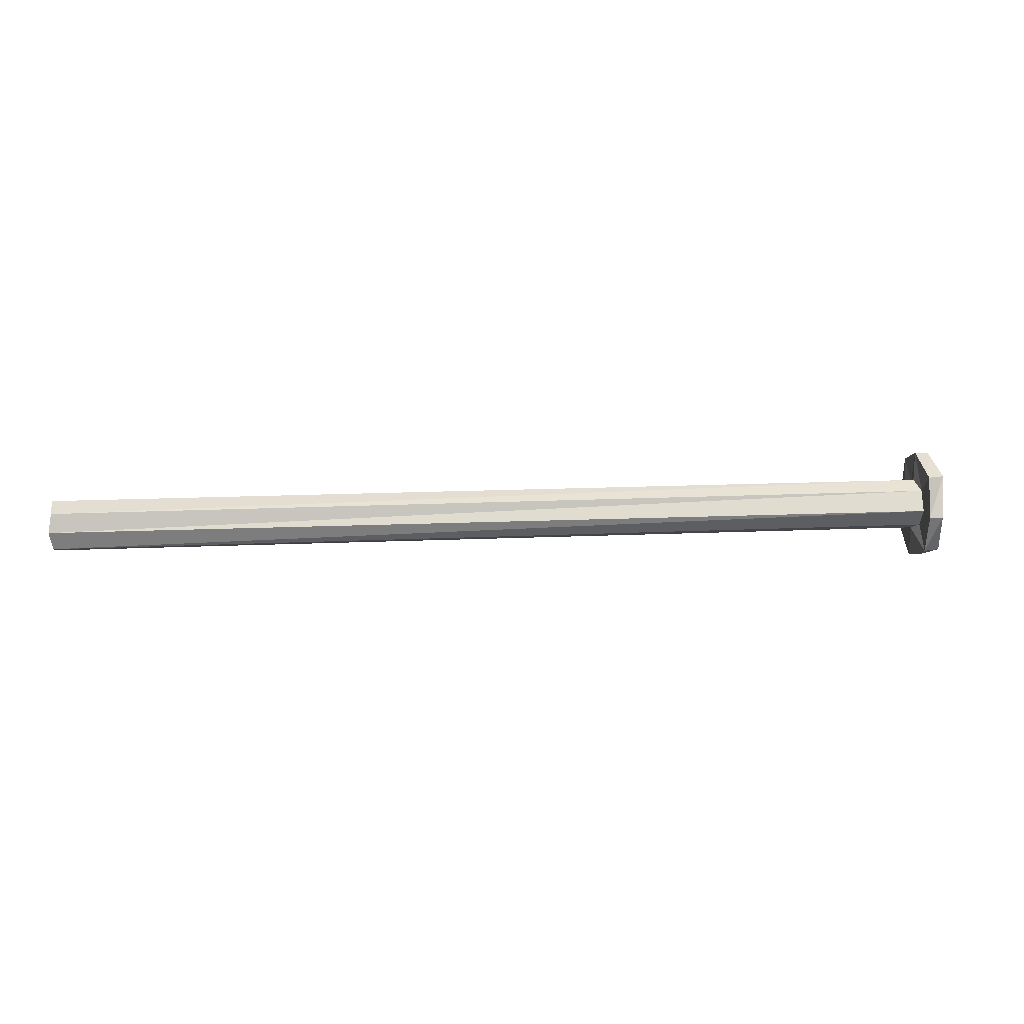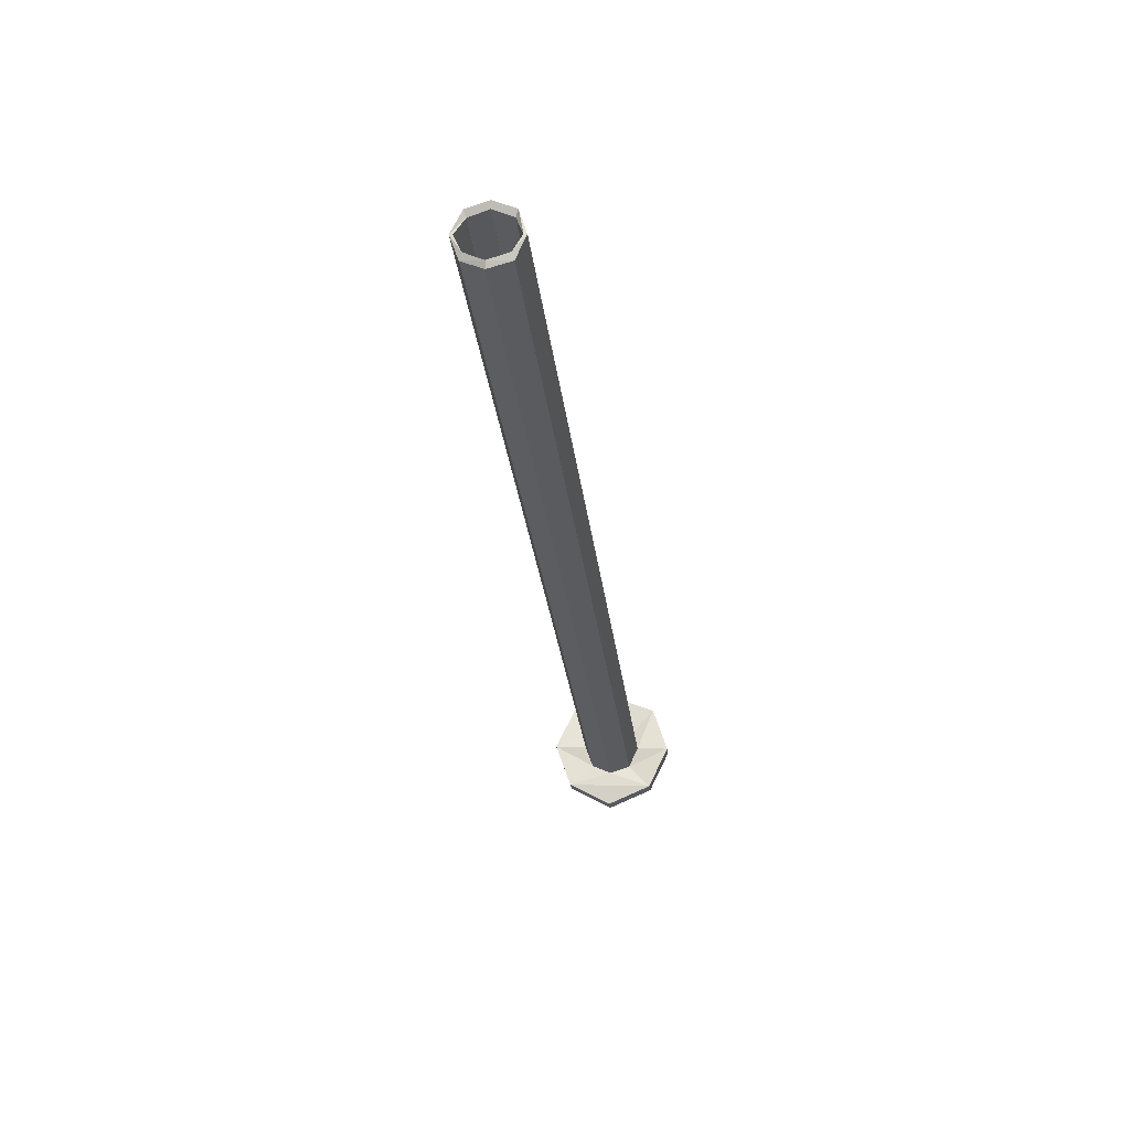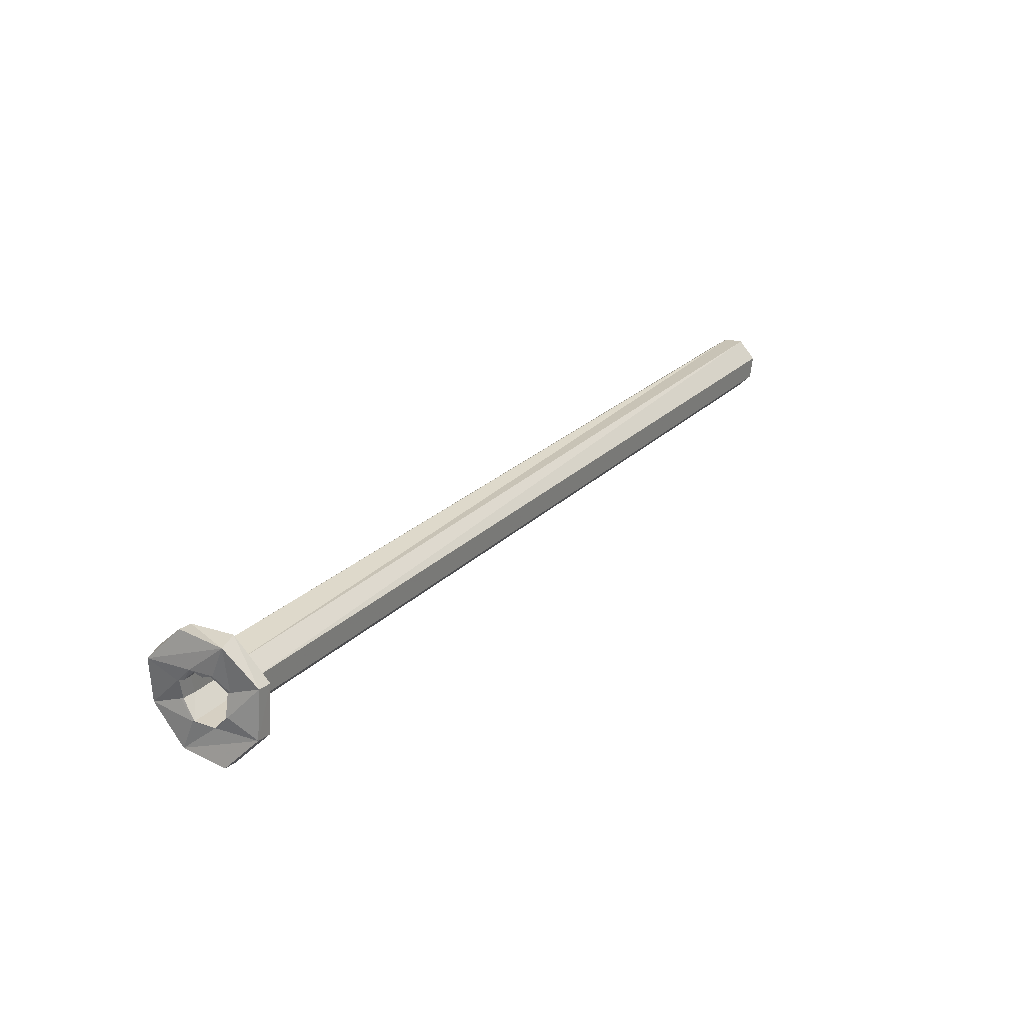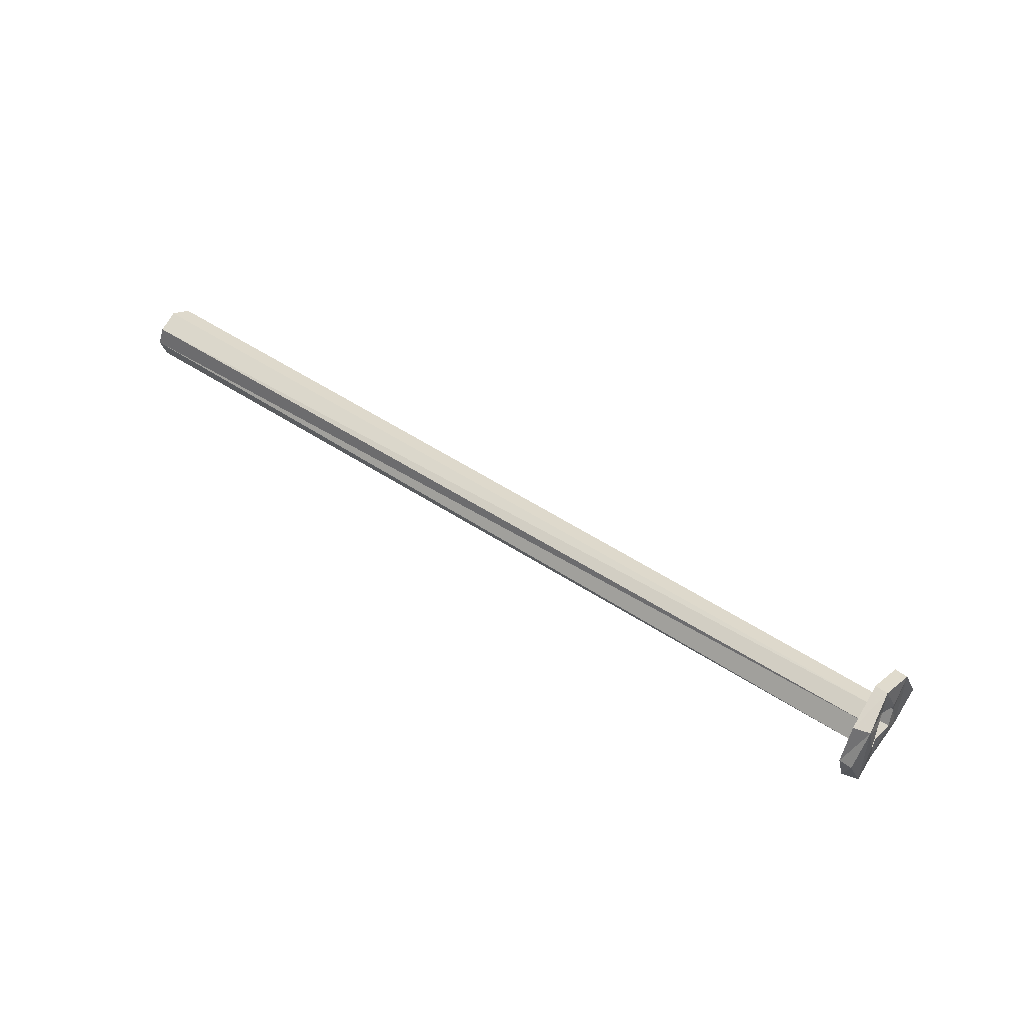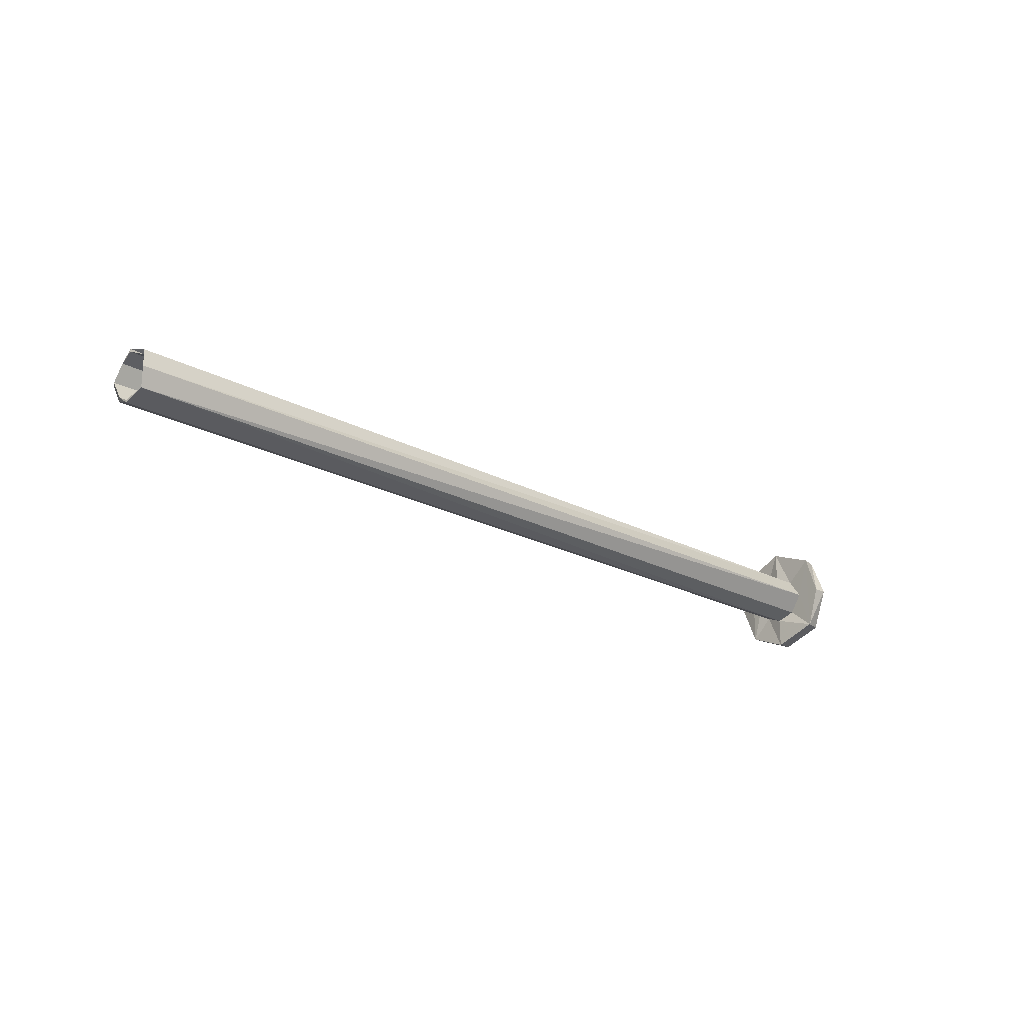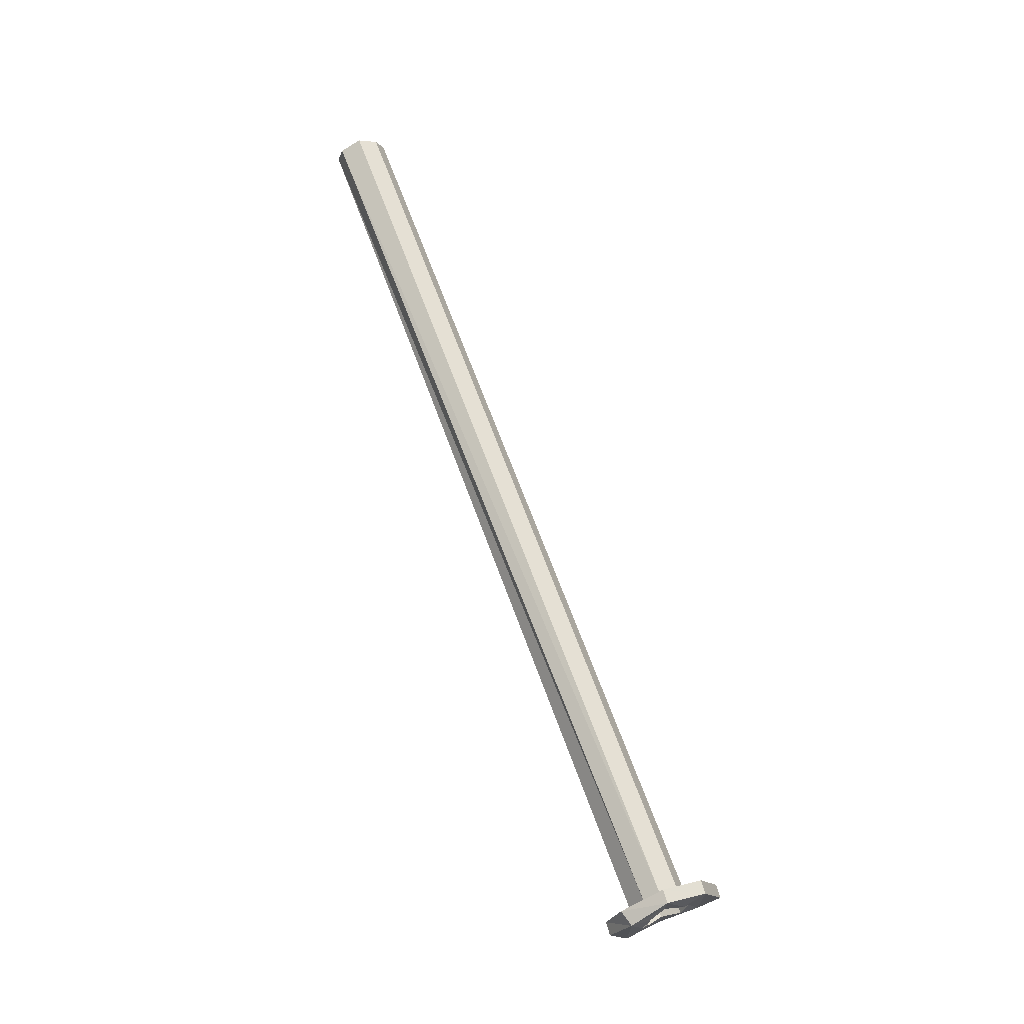
<metadata>
{"format":"obj","ext":"obj","renderer":"f3d","projection":"perspective","resolution":1024,"background":"white","views":[{"elev":15.7,"azim":-155.5,"up":"+Z"},{"elev":3.4,"azim":97.2,"up":"+Y"},{"elev":-12.7,"azim":-53.0,"up":"+Y"},{"elev":49.8,"azim":-113.7,"up":"+Z"},{"elev":-21.6,"azim":166.9,"up":"+Z"},{"elev":68.5,"azim":-80.5,"up":"+Z"}]}
</metadata>
<code>
o 12900
v 2162 1863 10.97
v 2162 1863 10.83
v 2162 1863 10.9
v 2162 1863 10.81
v 2162 1863 10.81
v 2162 1863 10.87
v 2162 1863 10.86
v 2162 1863 10.83
v 2162 1863 10.83
v 2162 1863 10.87
v 2162 1863 10.9
v 2163 1864 10.87
v 2162 1863 10.93
v 2163 1864 10.9
v 2162 1863 10.94
v 2163 1864 10.93
v 2162 1863 10.86
v 2162 1863 10.87
v 2163 1864 10.86
v 2162 1863 10.87
v 2163 1864 10.87
v 2163 1864 10.86
v 2162 1863 10.97
v 2162 1863 10.9
v 2163 1864 10.87
v 2163 1864 10.9
v 2162 1863 10.93
v 2162 1863 10.9
v 2162 1863 10.99
v 2162 1863 10.97
v 2162 1863 10.9
v 2162 1863 10.9
v 2162 1863 10.99
v 2162 1863 10.94
v 2162 1863 10.93
v 2162 1863 10.9
v 2162 1863 10.97
v 2162 1863 10.83
v 2162 1863 10.9
v 2162 1863 10.83
v 2162 1863 10.9
v 2162 1863 10.87
v 2162 1863 10.81
v 2162 1863 10.87
v 2162 1863 10.83
v 2162 1863 10.9
v 2162 1863 10.87
v 2163 1864 10.9
v 2162 1863 10.9
v 2162 1863 10.93
v 2163 1864 10.93
v 2163 1864 10.94
v 2162 1863 10.94
v 2163 1864 10.93
v 2162 1863 10.93
v 2162 1863 10.93
v 2162 1863 10.93
v 2163 1864 10.94
v 2162 1863 10.9
v 2162 1863 10.9
v 2162 1863 10.91
v 2162 1863 10.93
v 2162 1863 10.9
v 2163 1864 10.93
v 2163 1864 10.94
v 2163 1864 10.93
v 2162 1863 10.94
v 2163 1864 10.9
v 2162 1863 10.9
v 2162 1863 10.93
v 2162 1863 10.99
v 2162 1863 10.97
v 2162 1863 10.99
v 2162 1863 10.83
v 2162 1863 10.9
v 2162 1863 10.9
v 2162 1863 10.97
v 2162 1863 10.83
v 2162 1863 10.9
v 2162 1863 10.83
v 2162 1863 10.97
v 2162 1863 10.9
v 2162 1863 10.9
v 2162 1863 10.93
v 2162 1863 10.9
v 2162 1863 10.88
v 2163 1864 10.9
v 2162 1863 10.9
v 2162 1863 10.94
v 2162 1863 10.94
v 2162 1863 10.93
v 2162 1863 10.94
v 2162 1863 10.99
v 2163 1864 10.93
v 2163 1864 10.94
v 2163 1864 10.93
v 2162 1863 10.93
v 2162 1863 10.97
v 2162 1863 10.9
v 2162 1863 10.93
v 2163 1864 10.87
v 2162 1863 10.87
v 2162 1863 10.9
v 2162 1863 10.97
v 2162 1863 10.83
v 2162 1863 10.97
v 2162 1863 10.93
v 2162 1863 10.9
v 2162 1863 10.9
v 2162 1863 10.83
v 2162 1863 10.97
v 2162 1863 10.9
v 2162 1863 10.81
v 2162 1863 10.83
v 2162 1863 10.87
v 2162 1863 10.86
v 2162 1863 10.81
v 2163 1864 10.87
v 2163 1864 10.86
v 2163 1864 10.86
v 2163 1864 10.9
v 2162 1863 10.87
v 2162 1863 10.87
v 2162 1863 10.86
v 2162 1863 10.87
v 2163 1864 10.87
v 2162 1863 10.86
v 2162 1863 10.86
v 2163 1864 10.87
v 2163 1864 10.86
v 2162 1863 10.87
v 2163 1864 10.87
v 2163 1864 10.9
v 2163 1864 10.9
v 2163 1864 10.93
v 2163 1864 10.9
v 2162 1863 10.9
v 2162 1863 10.93
v 2163 1864 10.93
v 2162 1863 10.86
v 2162 1863 10.86
v 2162 1863 10.87
v 2163 1864 10.93
v 2162 1863 10.93
v 2162 1863 10.93
v 2162 1863 10.9
v 2163 1864 10.9
v 2162 1863 10.9
v 2162 1863 10.9
v 2163 1864 10.93
v 2162 1863 10.9
f 1 2 3
f 4 2 5
f 6 4 7
f 8 5 9
f 7 8 10
f 10 8 11
f 11 12 10
f 13 14 11
f 15 16 13
f 12 17 18
f 19 20 17
f 21 19 22
f 23 24 8
f 25 24 26
f 23 27 28
f 29 23 30
f 30 31 32
f 1 33 29
f 33 34 27
f 33 35 34
f 36 37 1
f 38 39 36
f 37 40 41
f 38 42 43
f 43 44 45
f 42 46 47
f 48 46 49
f 48 50 51
f 52 50 53
f 54 53 55
f 56 52 57
f 57 58 51
f 56 59 60
f 61 54 62
f 63 64 61
f 65 54 66
f 66 67 65
f 16 54 68
f 64 69 68
f 66 68 26
f 26 70 66
f 71 70 72
f 72 73 71
f 72 74 75
f 76 77 72
f 78 79 76
f 79 8 80
f 80 81 82
f 80 83 77
f 80 44 83
f 84 77 83
f 61 84 83
f 61 83 85
f 83 86 85
f 44 86 83
f 86 87 88
f 89 77 84
f 90 84 91
f 92 89 84
f 56 89 90
f 89 93 81
f 92 94 58
f 95 58 94
f 95 96 58
f 97 98 93
f 99 97 56
f 97 73 89
f 100 97 89
f 99 101 102
f 103 104 97
f 105 104 103
f 42 105 103
f 71 104 106
f 106 107 71
f 106 108 109
f 109 105 110
f 110 111 112
f 105 113 114
f 115 114 113
f 116 113 74
f 117 74 113
f 116 118 119
f 120 119 118
f 68 118 121
f 122 68 86
f 123 68 122
f 124 123 125
f 68 123 126
f 126 12 68
f 120 12 126
f 126 127 120
f 123 127 126
f 102 127 124
f 123 128 127
f 127 129 130
f 127 131 101
f 101 132 19
f 115 19 132
f 133 115 132
f 132 134 133
f 134 135 133
f 135 41 133
f 135 136 96
f 48 132 21
f 21 103 48
f 137 100 48
f 6 133 137
f 137 40 6
f 137 135 138
f 138 37 137
f 138 95 15
f 135 139 95
f 95 107 135
f 117 42 140
f 42 131 140
f 117 140 44
f 140 122 44
f 140 141 142
f 140 47 141
f 143 144 145
f 146 147 148
f 149 150 151

</code>
